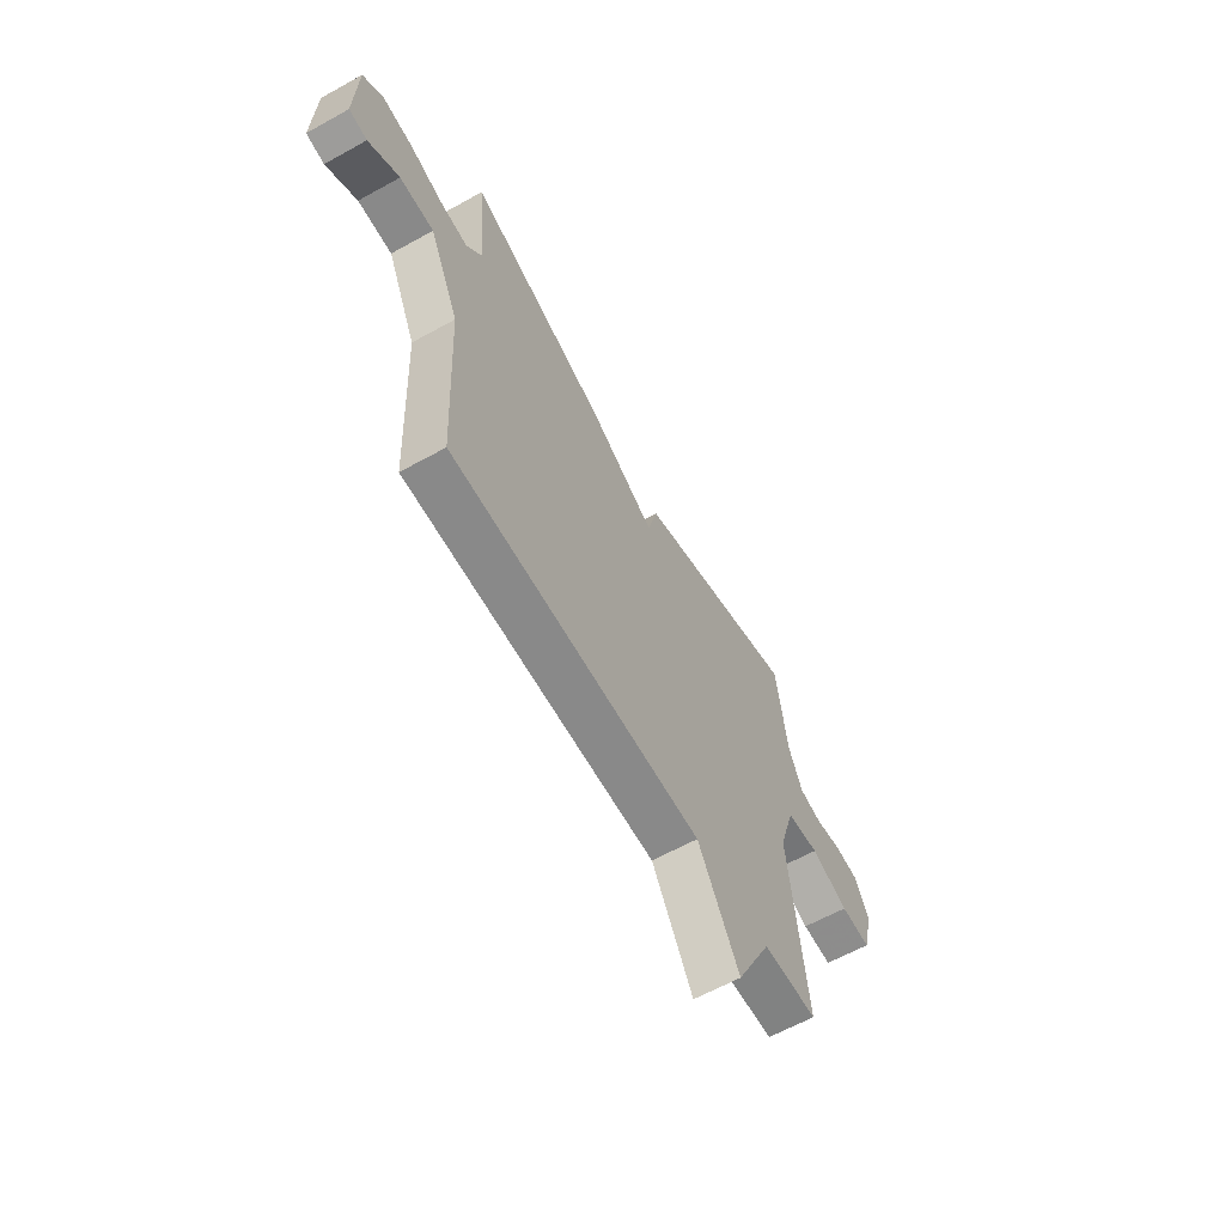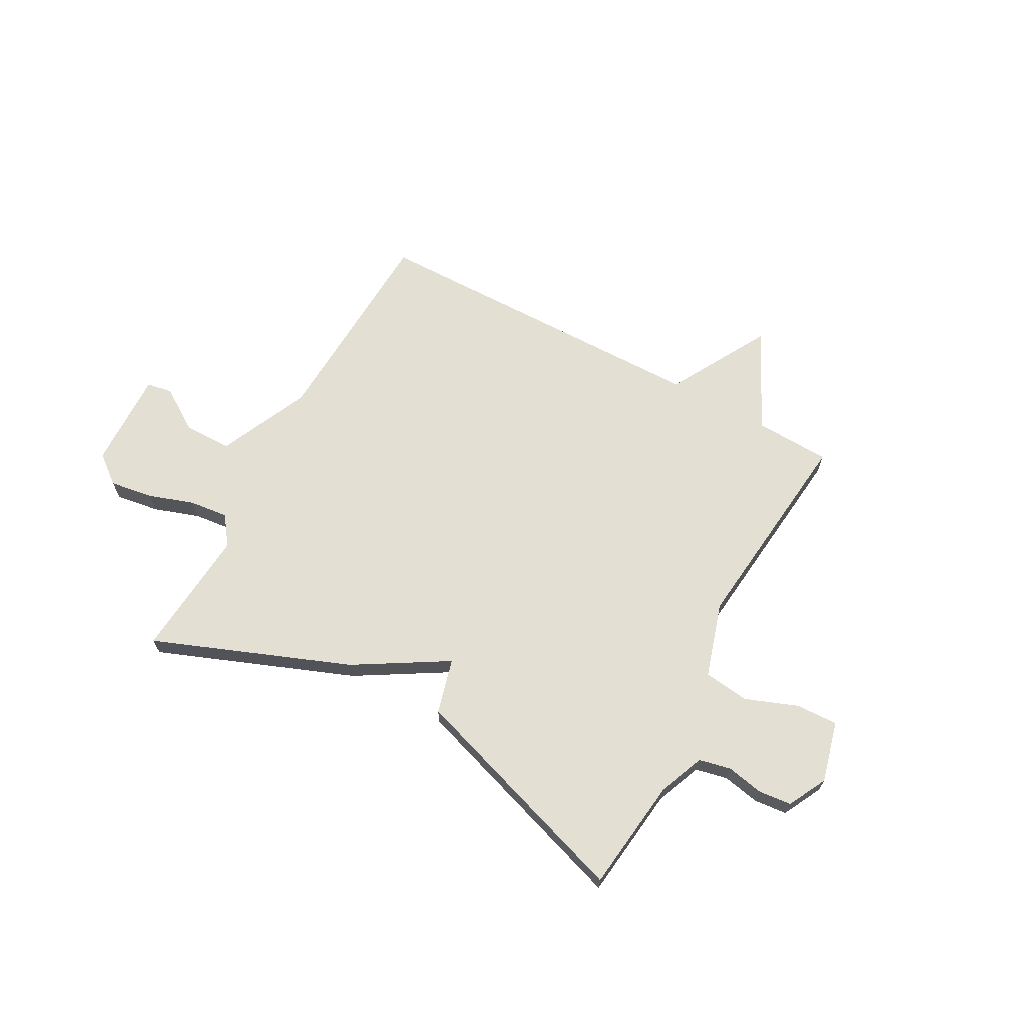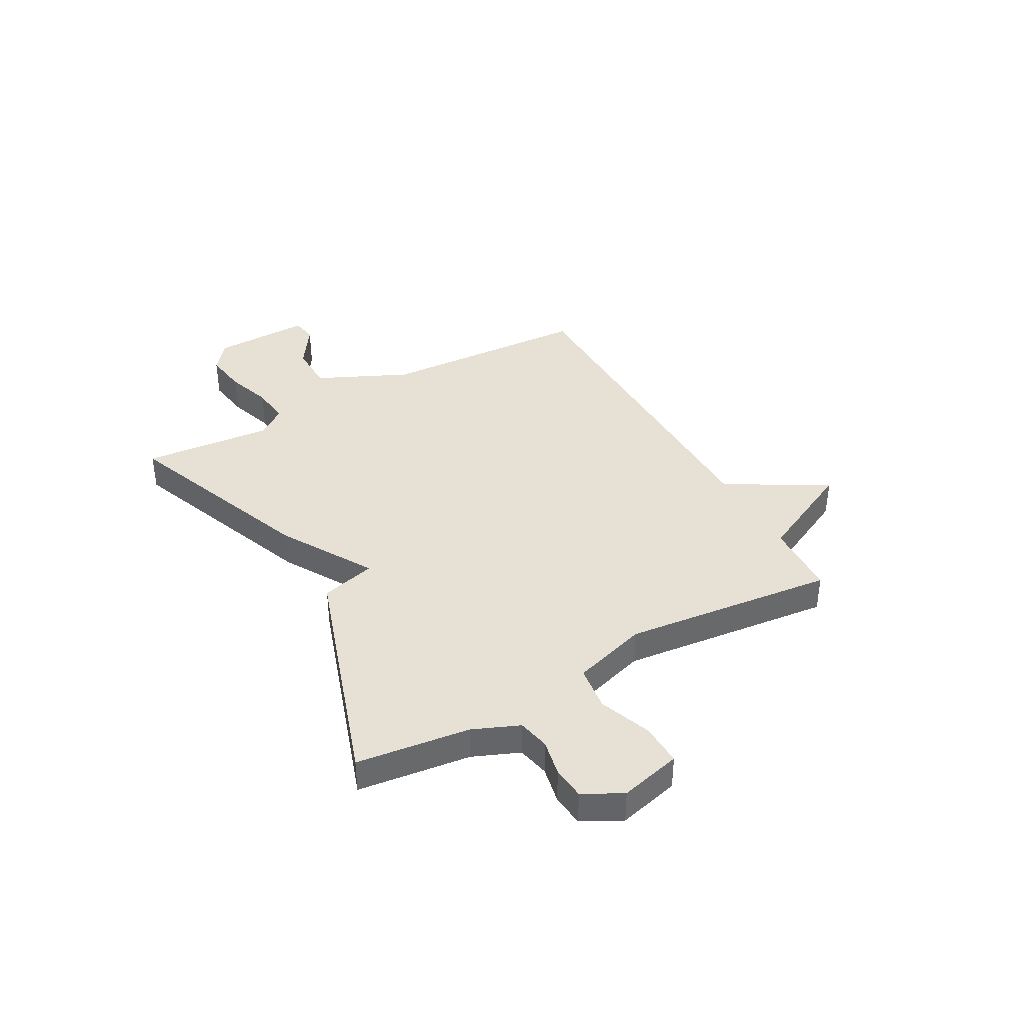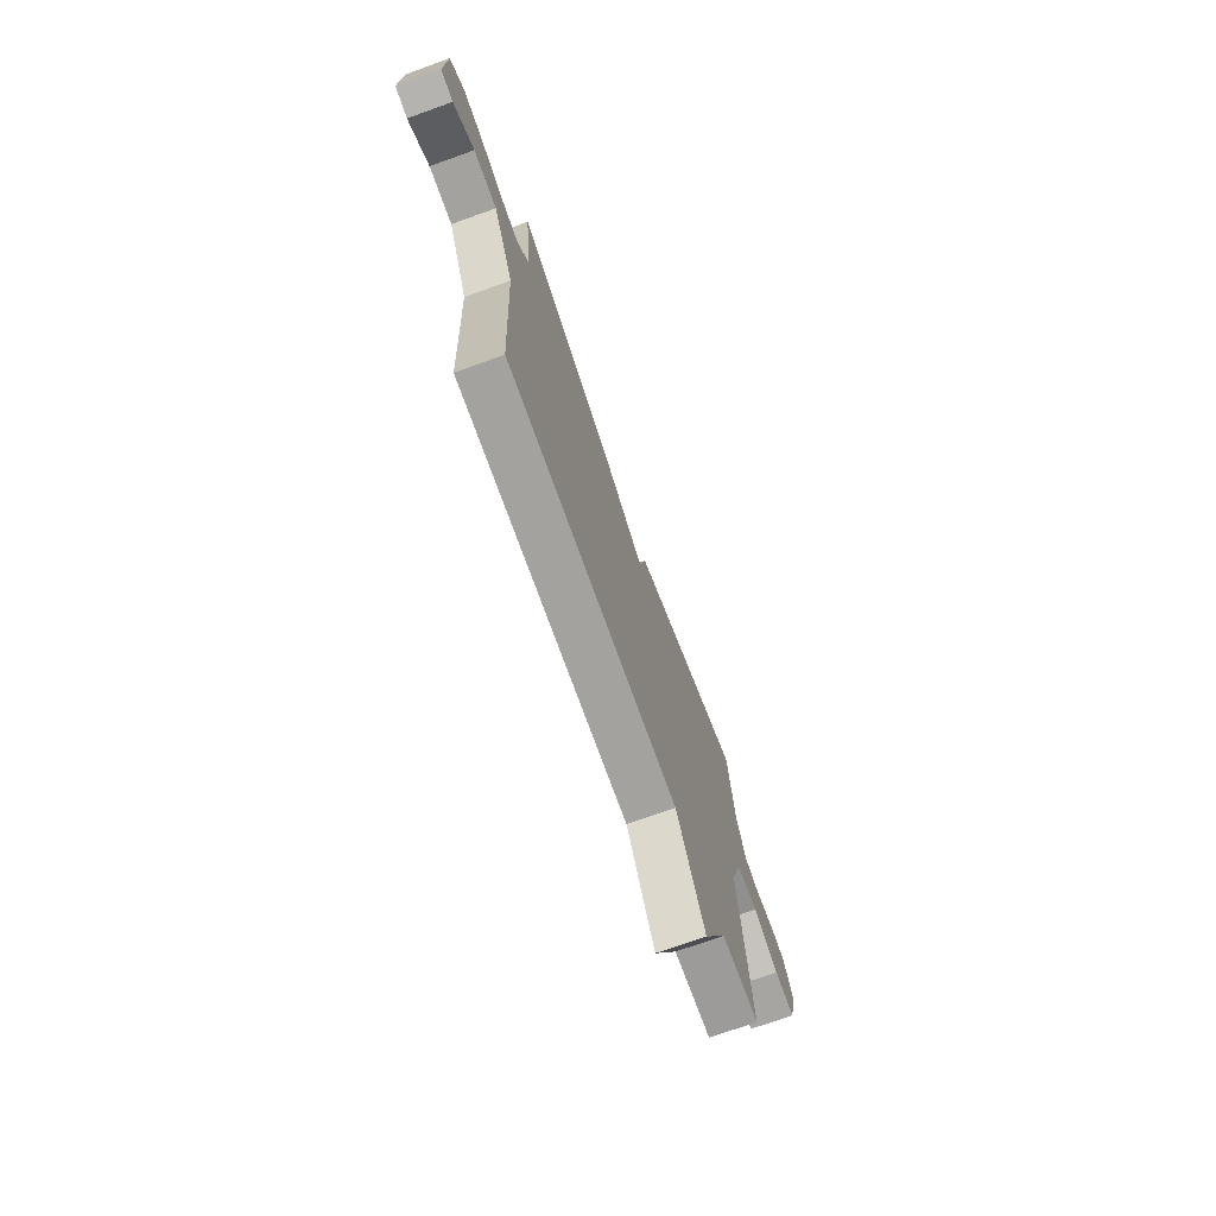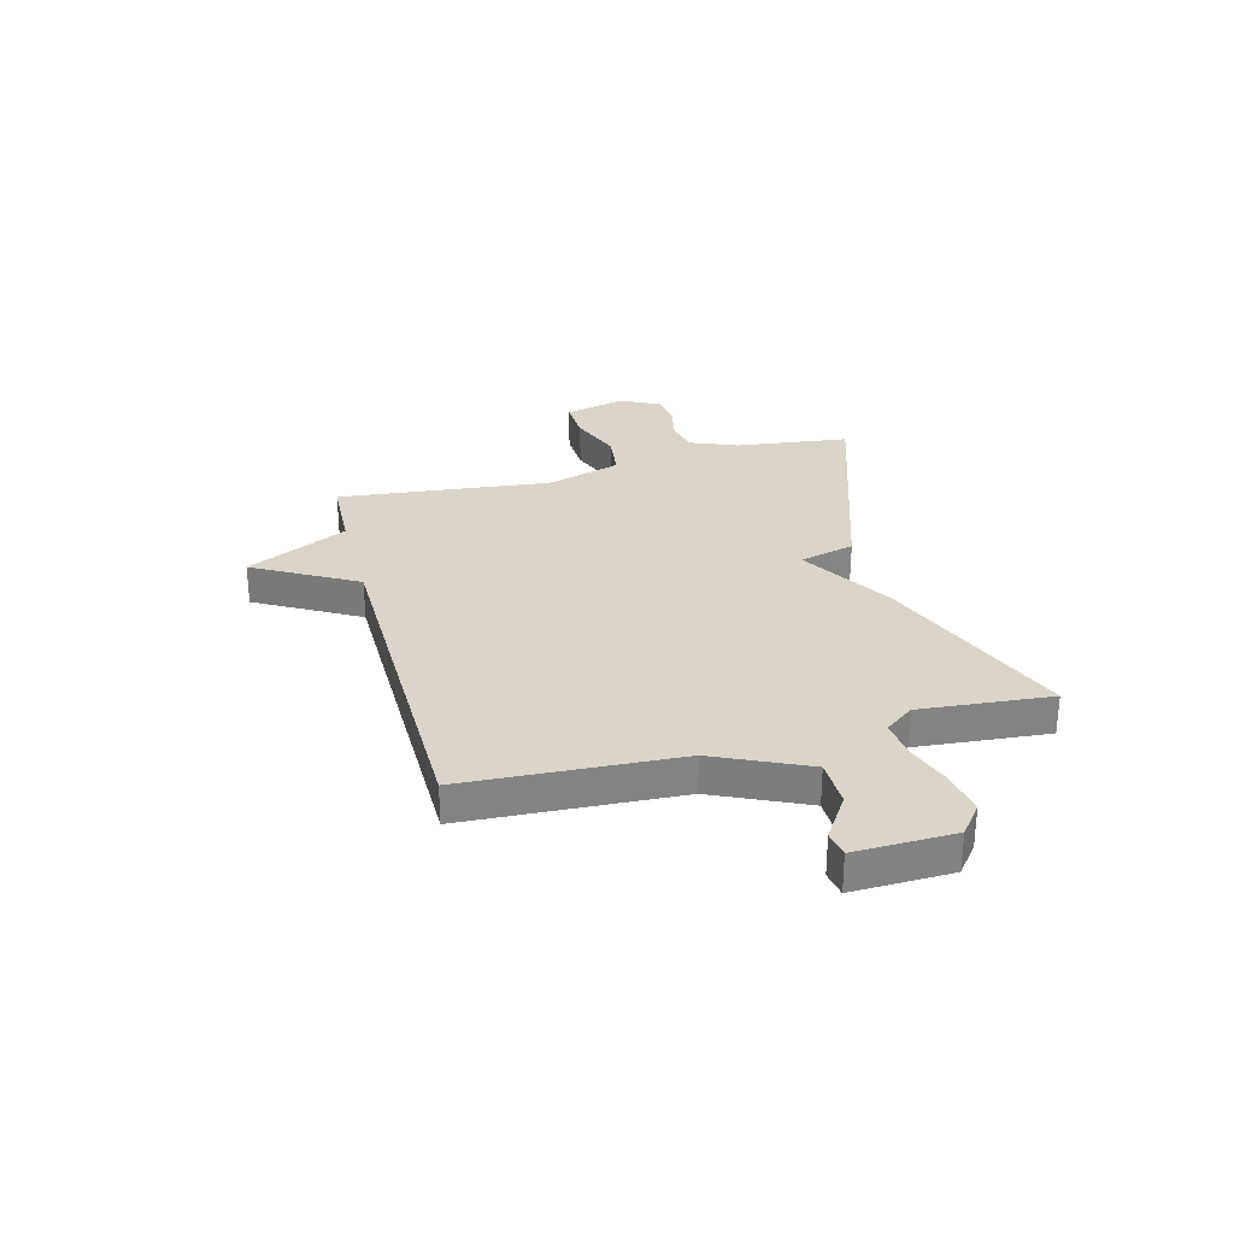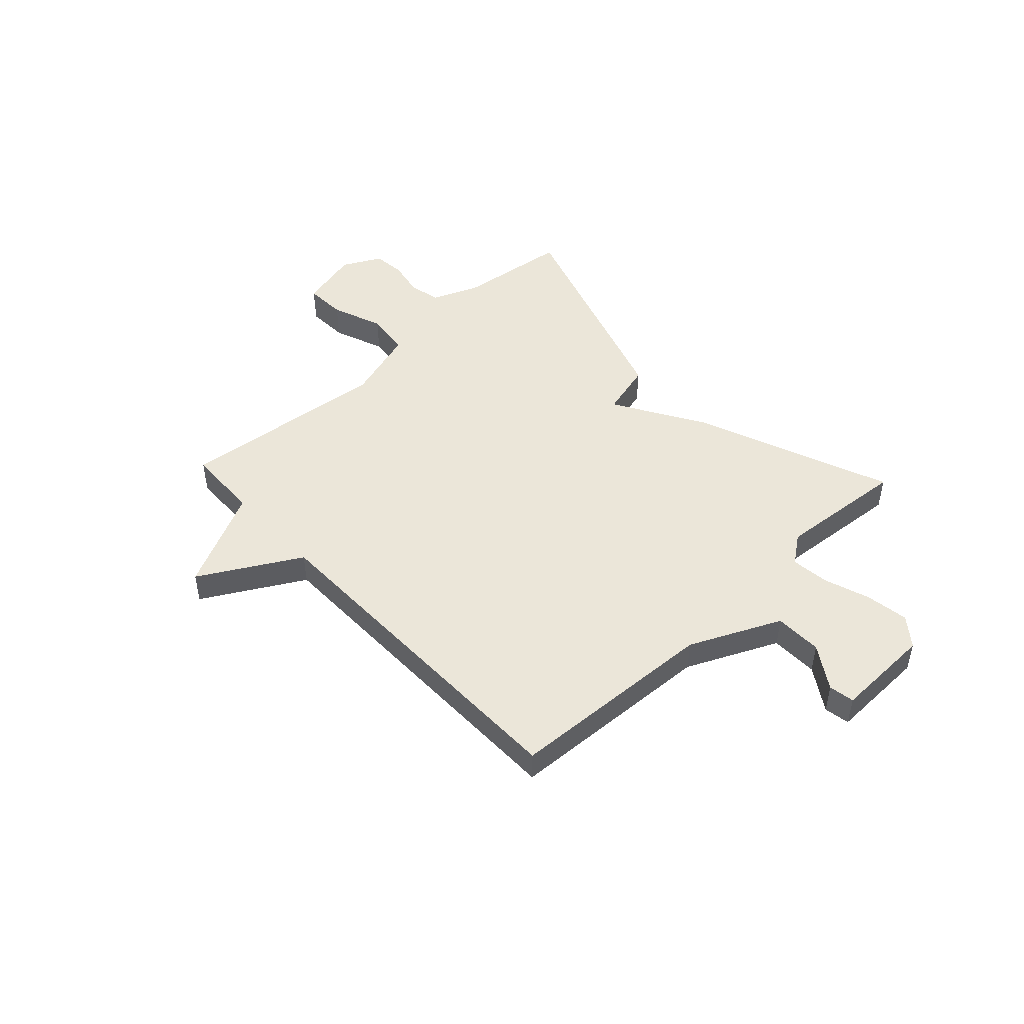
<metadata>
{"format":"obj","ext":"obj","renderer":"f3d","projection":"perspective","resolution":1024,"background":"white","views":[{"elev":-62.6,"azim":-60.7,"up":"+Z"},{"elev":66.9,"azim":28.5,"up":"+Y"},{"elev":39.0,"azim":61.0,"up":"+Y"},{"elev":-72.0,"azim":-70.3,"up":"+Z"},{"elev":29.3,"azim":-104.8,"up":"+Y"},{"elev":48.0,"azim":-133.0,"up":"+Y"}]}
</metadata>
<code>
v 0.5 0.07 0.5
v 0.526 0.07 0.288
v 0.562 0.07 0.201
v 0.622 0.07 0.188
v 0.691 0.07 0.202
v 0.753 0.07 0.196
v 0.791 0.07 0.123
v 0.762 0.07 0.008
v 0.683 0.07 0.011
v 0.585 0.07 0.048
v 0.5 0.07 0.037
v 0.457 0.07 -0.103
v 0.5 0.07 -0.5
v 0.358 0.07 -0.506
v 0.265 0.07 -0.695
v 0.158 0.07 -0.506
v -0.5 0.07 -0.5
v -0.52 0.07 -0.103
v -0.599 0.07 0.068
v -0.689 0.07 0.069
v -0.77 0.07 0.016
v -0.818 0.07 0.024
v -0.813 0.07 0.208
v -0.759 0.07 0.251
v -0.678 0.07 0.239
v -0.592 0.07 0.21
v -0.519 0.07 0.202
v -0.479 0.07 0.256
v -0.5 0.07 0.5
v -0.131 0.07 0.357
v 0.042 0.07 0.254
v 0.069 0.07 0.357
v 0.5 0 0.5
v 0.526 0 0.288
v 0.562 0 0.201
v 0.622 0 0.188
v 0.691 0 0.202
v 0.753 0 0.196
v 0.791 0 0.123
v 0.762 0 0.008
v 0.683 0 0.011
v 0.585 0 0.048
v 0.5 0 0.037
v 0.457 0 -0.103
v 0.5 0 -0.5
v 0.358 0 -0.506
v 0.265 0 -0.695
v 0.158 0 -0.506
v -0.5 0 -0.5
v -0.52 0 -0.103
v -0.599 0 0.068
v -0.689 0 0.069
v -0.77 0 0.016
v -0.818 0 0.024
v -0.813 0 0.208
v -0.759 0 0.251
v -0.678 0 0.239
v -0.592 0 0.21
v -0.519 0 0.202
v -0.479 0 0.256
v -0.5 0 0.5
v -0.131 0 0.357
v 0.042 0 0.254
v 0.069 0 0.357
f 31 32 1 2
f 28 29 30 31
f 27 28 31
f 27 31 2 3
f 24 25 26
f 23 24 26
f 22 23 26
f 21 22 26
f 20 21 26
f 19 20 26 27
f 27 3 4
f 19 27 4
f 18 19 4
f 16 17 18
f 14 15 16
f 14 16 18
f 13 14 18
f 12 13 18
f 11 12 18
f 8 9 10
f 7 8 10
f 6 7 10
f 5 6 10
f 4 5 10
f 4 10 11
f 4 11 18
f 34 33 64 63
f 63 62 61 60
f 63 60 59
f 35 34 63 59
f 58 57 56
f 58 56 55
f 58 55 54
f 58 54 53
f 58 53 52
f 59 58 52 51
f 36 35 59
f 36 59 51
f 36 51 50
f 50 49 48
f 48 47 46
f 50 48 46
f 50 46 45
f 50 45 44
f 50 44 43
f 42 41 40
f 42 40 39
f 42 39 38
f 42 38 37
f 42 37 36
f 43 42 36
f 50 43 36
f 1 33 34 2
f 2 34 35 3
f 3 35 36 4
f 4 36 37 5
f 5 37 38 6
f 6 38 39 7
f 7 39 40 8
f 8 40 41 9
f 9 41 42 10
f 10 42 43 11
f 11 43 44 12
f 12 44 45 13
f 13 45 46 14
f 14 46 47 15
f 15 47 48 16
f 16 48 49 17
f 17 49 50 18
f 18 50 51 19
f 19 51 52 20
f 20 52 53 21
f 21 53 54 22
f 22 54 55 23
f 23 55 56 24
f 24 56 57 25
f 25 57 58 26
f 26 58 59 27
f 27 59 60 28
f 28 60 61 29
f 29 61 62 30
f 30 62 63 31
f 31 63 64 32
f 32 64 33 1

</code>
